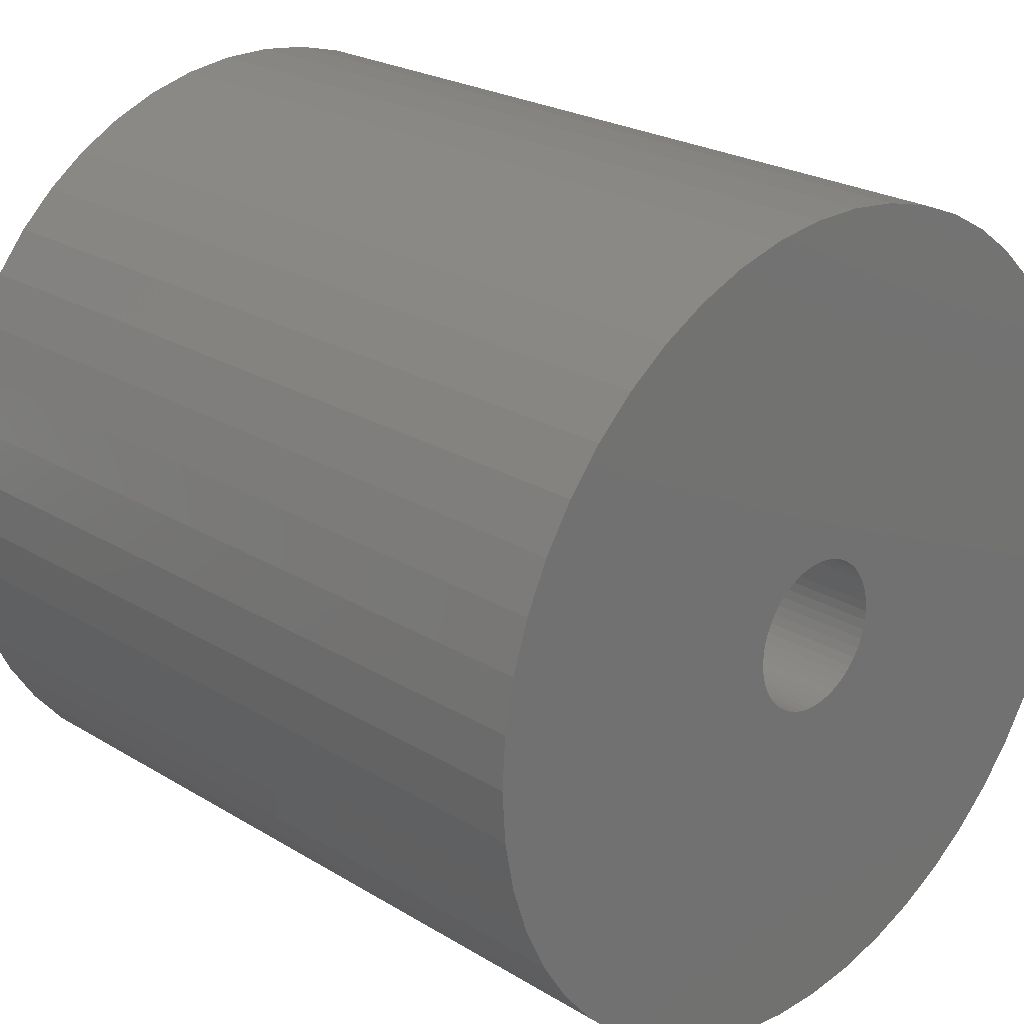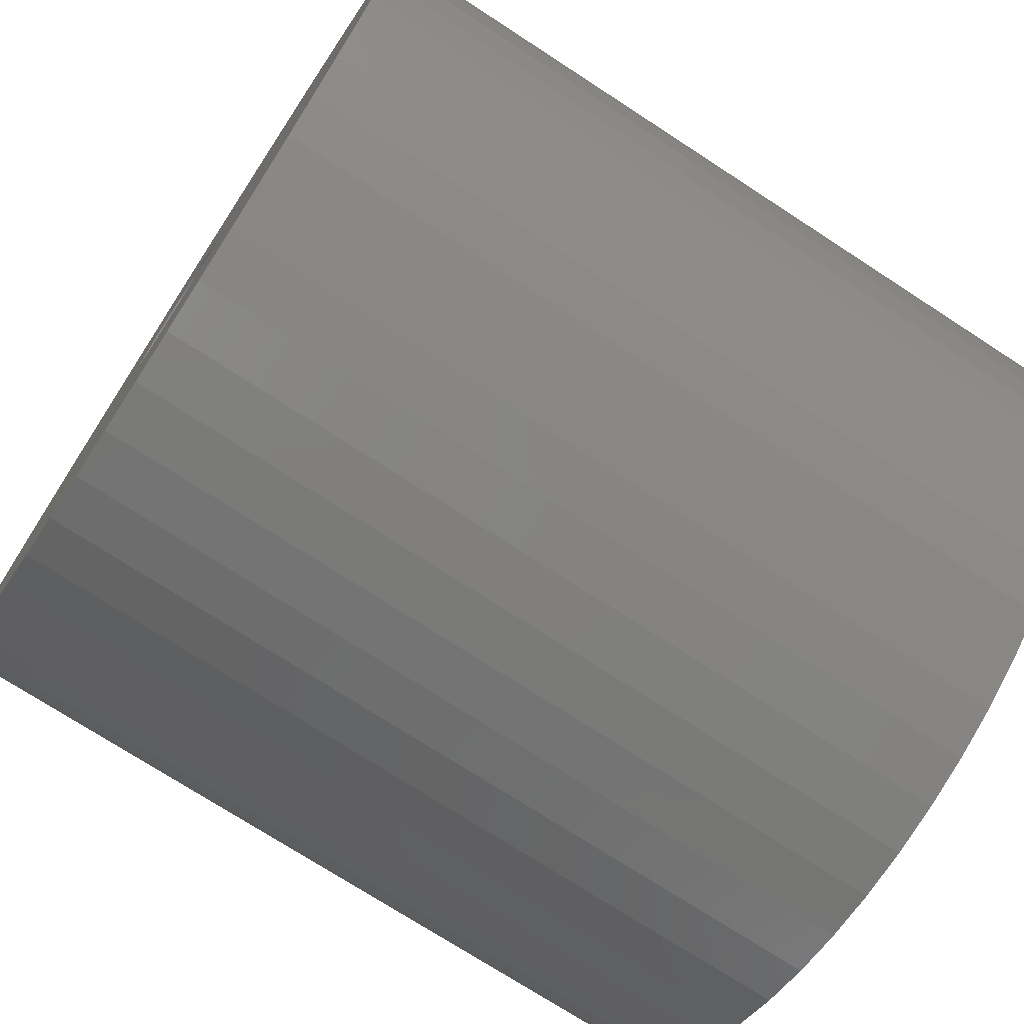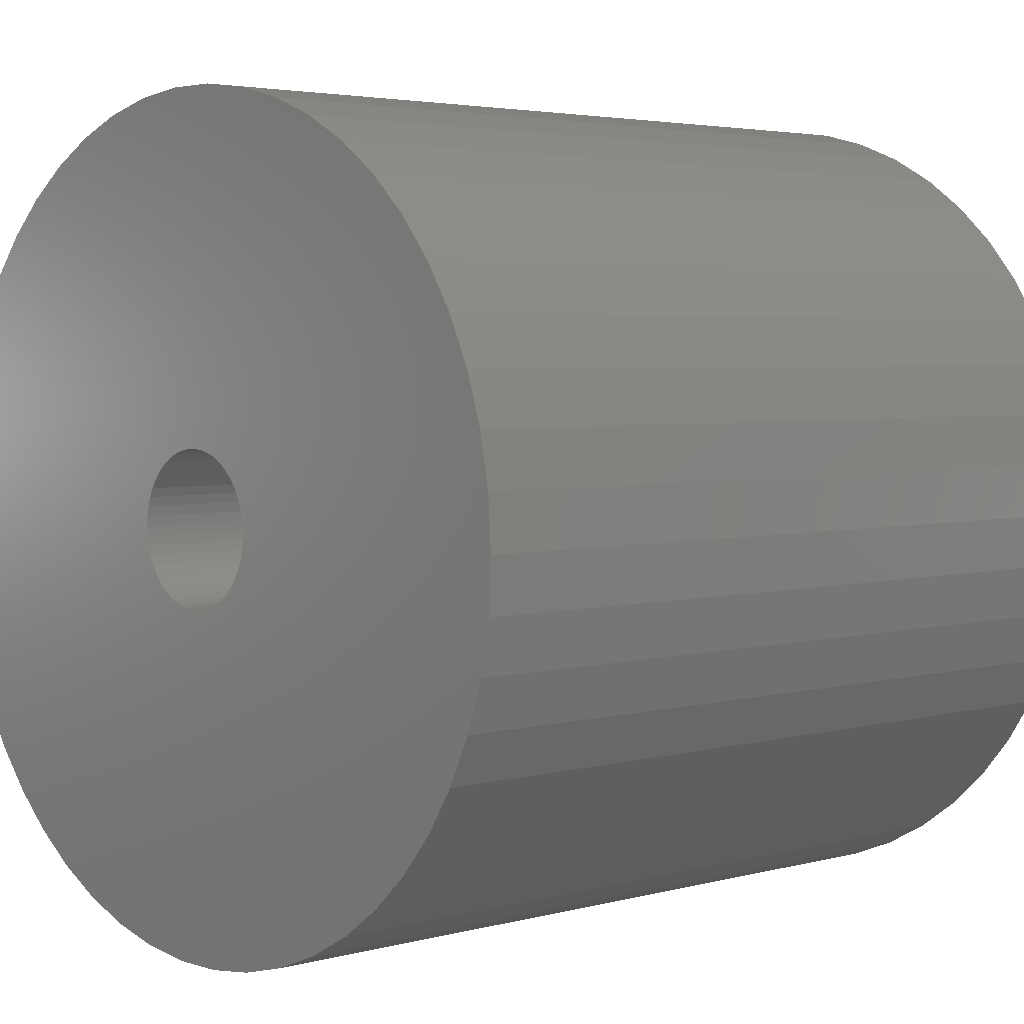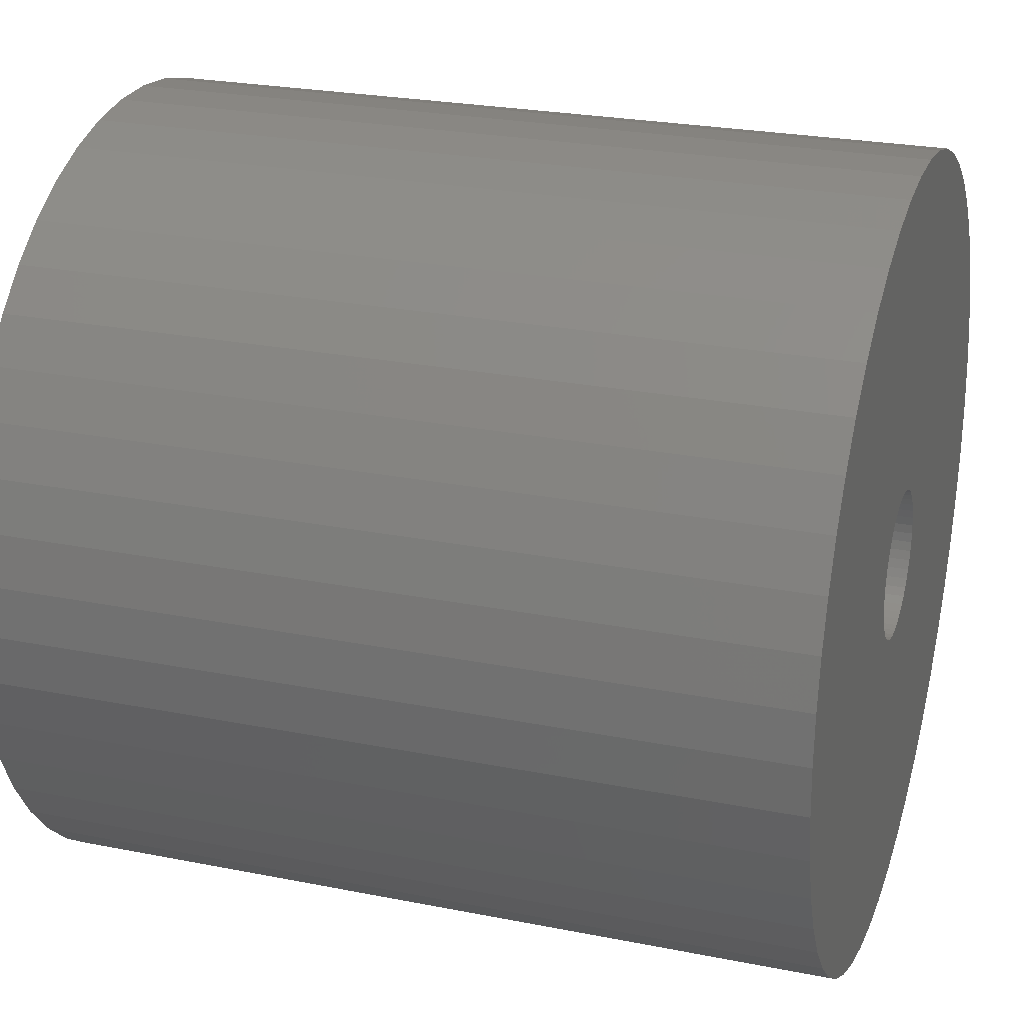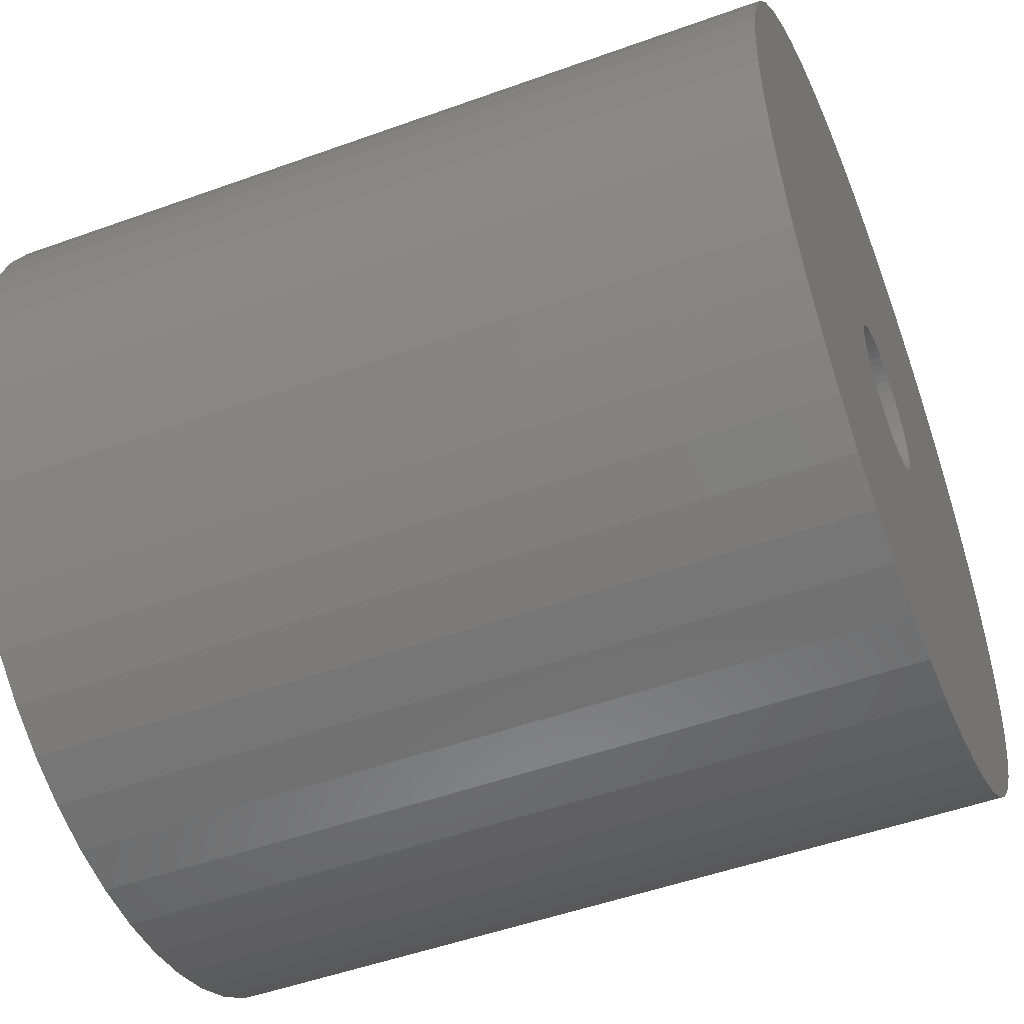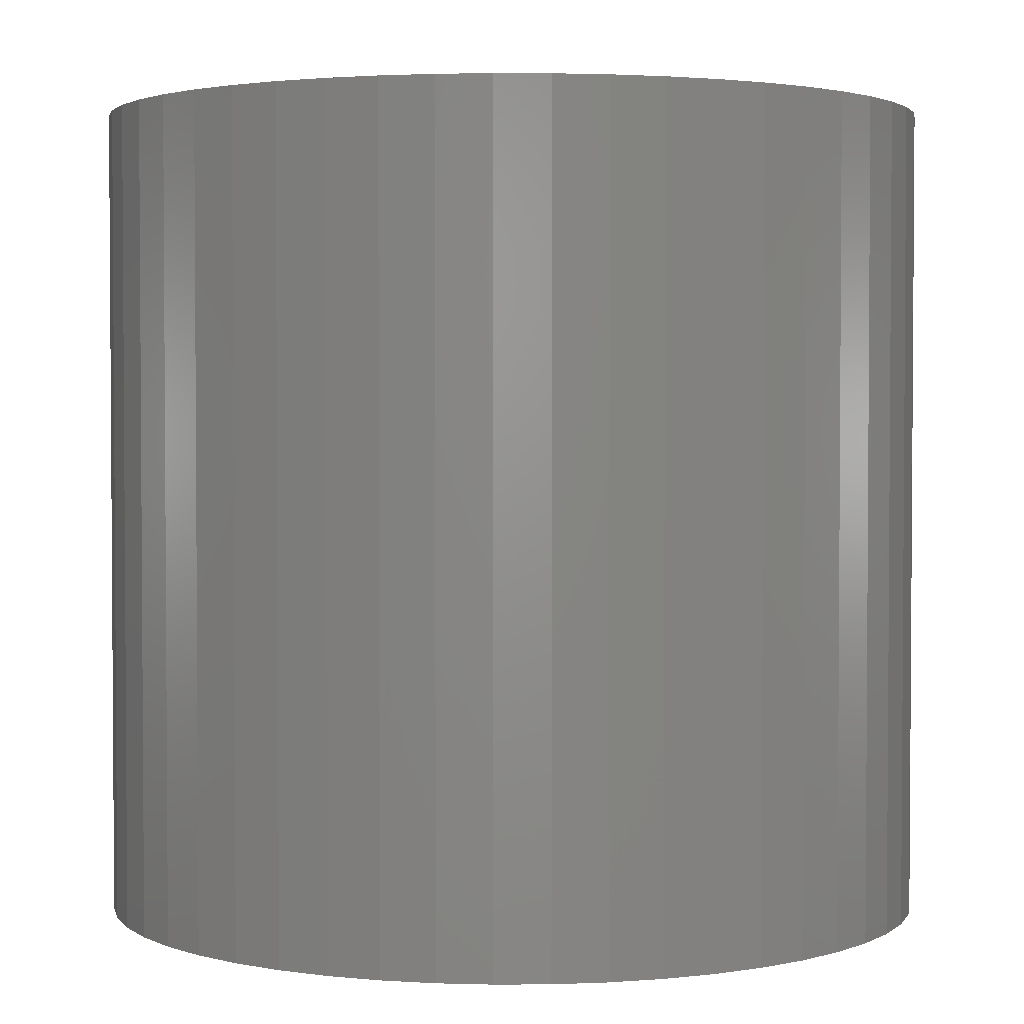
<metadata>
{"format":"stl","ext":"stl","renderer":"f3d","projection":"perspective","resolution":1024,"background":"white","views":[{"elev":23.9,"azim":-44.8,"up":"+Y"},{"elev":-73.1,"azim":56.9,"up":"+Y"},{"elev":3.5,"azim":47.3,"up":"+Y"},{"elev":25.3,"azim":107.8,"up":"+Y"},{"elev":-50.4,"azim":111.6,"up":"+Y"},{"elev":2.5,"azim":-22.9,"up":"+Z"}]}
</metadata>
<code>
# stl→obj: 200 verts, 400 faces
v 24.5 0 24
v 24.31 3.071 -24
v 24.31 3.071 24
v 24.5 0 -24
v -24.5 0 -24
v -24.31 3.071 24
v -24.31 3.071 -24
v -24.5 0 24
v 1.538 24.45 -24
v -1.538 24.45 24
v 1.538 24.45 24
v -1.538 24.45 -24
v -1.538 -24.45 -24
v 1.538 -24.45 24
v -1.538 -24.45 24
v 1.538 -24.45 -24
v 17.86 16.77 -24
v 15.62 18.88 24
v 17.86 16.77 24
v 15.62 18.88 -24
v -15.62 18.88 -24
v -17.86 16.77 24
v -15.62 18.88 24
v -17.86 16.77 -24
v -7.571 23.3 -24
v -10.43 22.17 24
v -7.571 23.3 24
v -10.43 22.17 -24
v 21.47 -11.8 24
v 22.78 -9.019 -24
v 22.78 -9.019 24
v 21.47 -11.8 -24
v 22.78 9.019 24
v 21.47 11.8 -24
v 21.47 11.8 24
v 22.78 9.019 -24
v 19.82 14.4 -24
v 19.82 14.4 24
v 10.43 22.17 -24
v 7.571 23.3 24
v 10.43 22.17 24
v 7.571 23.3 -24
v 13.13 20.69 -24
v 13.13 20.69 24
v -22.78 9.019 -24
v -21.47 11.8 24
v -21.47 11.8 -24
v -22.78 9.019 24
v -19.82 14.4 -24
v -19.82 14.4 24
v -23.73 6.093 -24
v -23.73 6.093 24
v -4.591 24.07 -24
v -4.591 24.07 24
v 23.73 6.093 24
v 23.73 6.093 -24
v 4.591 24.07 24
v 4.591 24.07 -24
v 4.5 0 24
v 4.465 0.564 24
v 24.31 -3.071 24
v 4.359 1.119 24
v 4.465 -0.564 24
v 4.184 1.657 24
v 23.73 -6.093 24
v 3.943 2.168 24
v 4.359 -1.119 24
v 3.641 2.645 24
v 3.28 3.08 24
v 4.184 -1.657 24
v 2.868 3.467 24
v 2.411 3.799 24
v 3.943 -2.168 24
v 1.916 4.072 24
v 19.82 -14.4 24
v 1.391 4.28 24
v 3.641 -2.645 24
v 17.86 -16.77 24
v 0.8432 4.42 24
v 0.2826 4.491 24
v -0.2826 4.491 24
v -0.8432 4.42 24
v -1.391 4.28 24
v -1.916 4.072 24
v -2.411 3.799 24
v -13.13 20.69 24
v -2.868 3.467 24
v -3.28 3.08 24
v -3.641 2.645 24
v 3.28 -3.08 24
v 15.62 -18.88 24
v 2.868 -3.467 24
v 13.13 -20.69 24
v 2.411 -3.799 24
v 10.43 -22.17 24
v 1.916 -4.072 24
v 7.571 -23.3 24
v 1.391 -4.28 24
v 4.591 -24.07 24
v 0.8432 -4.42 24
v 0.2826 -4.491 24
v -0.2826 -4.491 24
v -0.8432 -4.42 24
v -4.591 -24.07 24
v -1.391 -4.28 24
v -7.571 -23.3 24
v -1.916 -4.072 24
v -10.43 -22.17 24
v -2.411 -3.799 24
v -13.13 -20.69 24
v -2.868 -3.467 24
v -15.62 -18.88 24
v -3.28 -3.08 24
v -17.86 -16.77 24
v -3.641 -2.645 24
v -19.82 -14.4 24
v -3.943 -2.168 24
v -21.47 -11.8 24
v -4.184 -1.657 24
v -22.78 -9.019 24
v -4.359 -1.119 24
v -23.73 -6.093 24
v -4.465 -0.564 24
v -24.31 -3.071 24
v -4.5 0 24
v -3.943 2.168 24
v -4.184 1.657 24
v -4.359 1.119 24
v -4.465 0.564 24
v -13.13 20.69 -24
v 24.31 -3.071 -24
v 19.82 -14.4 -24
v 17.86 -16.77 -24
v 23.73 -6.093 -24
v -21.47 -11.8 -24
v -22.78 -9.019 -24
v 4.5 0 -24
v 4.465 -0.564 -24
v 4.359 -1.119 -24
v 4.465 0.564 -24
v 4.184 -1.657 -24
v 3.943 -2.168 -24
v 4.359 1.119 -24
v 3.641 -2.645 -24
v 3.28 -3.08 -24
v 15.62 -18.88 -24
v 4.184 1.657 -24
v 2.868 -3.467 -24
v 13.13 -20.69 -24
v 2.411 -3.799 -24
v 10.43 -22.17 -24
v 3.943 2.168 -24
v 1.916 -4.072 -24
v 7.571 -23.3 -24
v 1.391 -4.28 -24
v 4.591 -24.07 -24
v 3.641 2.645 -24
v 0.8432 -4.42 -24
v 0.2826 -4.491 -24
v -0.2826 -4.491 -24
v -0.8432 -4.42 -24
v -4.591 -24.07 -24
v -1.391 -4.28 -24
v -7.571 -23.3 -24
v -1.916 -4.072 -24
v -10.43 -22.17 -24
v -2.411 -3.799 -24
v -13.13 -20.69 -24
v -2.868 -3.467 -24
v -15.62 -18.88 -24
v -3.28 -3.08 -24
v -17.86 -16.77 -24
v -3.641 -2.645 -24
v 3.28 3.08 -24
v 2.868 3.467 -24
v 2.411 3.799 -24
v 1.916 4.072 -24
v 1.391 4.28 -24
v 0.8432 4.42 -24
v 0.2826 4.491 -24
v -0.2826 4.491 -24
v -0.8432 4.42 -24
v -1.391 4.28 -24
v -1.916 4.072 -24
v -2.411 3.799 -24
v -2.868 3.467 -24
v -3.28 3.08 -24
v -3.641 2.645 -24
v -3.943 2.168 -24
v -4.184 1.657 -24
v -4.359 1.119 -24
v -4.465 0.564 -24
v -4.5 0 -24
v -19.82 -14.4 -24
v -3.943 -2.168 -24
v -4.184 -1.657 -24
v -4.359 -1.119 -24
v -23.73 -6.093 -24
v -4.465 -0.564 -24
v -24.31 -3.071 -24
f 1 2 3
f 2 1 4
f 5 6 7
f 6 5 8
f 9 10 11
f 10 9 12
f 13 14 15
f 14 13 16
f 17 18 19
f 18 17 20
f 21 22 23
f 22 21 24
f 25 26 27
f 26 25 28
f 29 30 31
f 30 29 32
f 33 34 35
f 34 33 36
f 35 37 38
f 37 35 34
f 39 40 41
f 40 39 42
f 43 41 44
f 41 43 39
f 45 46 47
f 46 45 48
f 49 22 24
f 22 49 50
f 51 48 45
f 48 51 52
f 53 27 54
f 27 53 25
f 55 36 33
f 36 55 56
f 3 56 55
f 56 3 2
f 38 17 19
f 17 38 37
f 42 57 40
f 57 42 58
f 58 11 57
f 11 58 9
f 20 44 18
f 44 20 43
f 47 50 49
f 50 47 46
f 7 52 51
f 52 7 6
f 59 1 3
f 60 3 55
f 1 59 61
f 62 55 33
f 63 61 59
f 64 33 35
f 61 63 65
f 66 35 38
f 67 65 63
f 68 38 19
f 65 67 31
f 69 19 18
f 70 31 67
f 71 18 44
f 31 70 29
f 72 44 41
f 73 29 70
f 74 41 40
f 29 73 75
f 76 40 57
f 77 75 73
f 75 77 78
f 3 60 59
f 55 62 60
f 33 64 62
f 35 66 64
f 38 68 66
f 19 69 68
f 18 71 69
f 44 72 71
f 41 74 72
f 79 57 11
f 40 76 74
f 57 79 76
f 11 80 79
f 11 81 80
f 10 81 11
f 81 10 82
f 54 82 10
f 82 54 83
f 27 83 54
f 83 27 84
f 26 84 27
f 84 26 85
f 86 85 26
f 85 86 87
f 23 87 86
f 87 23 88
f 88 22 89
f 22 88 23
f 90 78 77
f 78 90 91
f 92 91 90
f 91 92 93
f 94 93 92
f 93 94 95
f 96 95 94
f 95 96 97
f 98 97 96
f 97 98 99
f 100 99 98
f 99 100 14
f 101 14 100
f 102 14 101
f 15 102 103
f 104 103 105
f 102 15 14
f 106 105 107
f 108 107 109
f 110 109 111
f 112 111 113
f 114 113 115
f 116 115 117
f 118 117 119
f 120 119 121
f 122 121 123
f 103 104 15
f 124 123 125
f 50 89 22
f 89 50 126
f 105 106 104
f 46 126 50
f 107 108 106
f 126 46 127
f 109 110 108
f 48 127 46
f 111 112 110
f 127 48 128
f 113 114 112
f 52 128 48
f 115 116 114
f 128 52 129
f 117 118 116
f 6 129 52
f 119 120 118
f 129 6 125
f 121 122 120
f 8 125 6
f 123 124 122
f 125 8 124
f 28 86 26
f 86 28 130
f 130 23 86
f 23 130 21
f 12 54 10
f 54 12 53
f 61 4 1
f 4 61 131
f 78 132 75
f 132 78 133
f 31 134 65
f 134 31 30
f 65 131 61
f 131 65 134
f 135 120 136
f 120 135 118
f 137 4 131
f 138 131 134
f 4 137 2
f 139 134 30
f 140 2 137
f 141 30 32
f 2 140 56
f 142 32 132
f 143 56 140
f 144 132 133
f 56 143 36
f 145 133 146
f 147 36 143
f 148 146 149
f 36 147 34
f 150 149 151
f 152 34 147
f 153 151 154
f 34 152 37
f 155 154 156
f 157 37 152
f 37 157 17
f 131 138 137
f 134 139 138
f 30 141 139
f 32 142 141
f 132 144 142
f 133 145 144
f 146 148 145
f 149 150 148
f 151 153 150
f 158 156 16
f 154 155 153
f 156 158 155
f 16 159 158
f 16 160 159
f 13 160 16
f 160 13 161
f 162 161 13
f 161 162 163
f 164 163 162
f 163 164 165
f 166 165 164
f 165 166 167
f 168 167 166
f 167 168 169
f 170 169 168
f 169 170 171
f 171 172 173
f 172 171 170
f 174 17 157
f 17 174 20
f 175 20 174
f 20 175 43
f 176 43 175
f 43 176 39
f 177 39 176
f 39 177 42
f 178 42 177
f 42 178 58
f 179 58 178
f 58 179 9
f 180 9 179
f 181 9 180
f 12 181 182
f 53 182 183
f 181 12 9
f 25 183 184
f 28 184 185
f 130 185 186
f 21 186 187
f 24 187 188
f 49 188 189
f 47 189 190
f 45 190 191
f 51 191 192
f 182 53 12
f 7 192 193
f 194 173 172
f 173 194 195
f 183 25 53
f 135 195 194
f 184 28 25
f 195 135 196
f 185 130 28
f 136 196 135
f 186 21 130
f 196 136 197
f 187 24 21
f 198 197 136
f 188 49 24
f 197 198 199
f 189 47 49
f 200 199 198
f 190 45 47
f 199 200 193
f 191 51 45
f 5 193 200
f 192 7 51
f 193 5 7
f 151 93 95
f 93 151 149
f 146 78 91
f 78 146 133
f 75 32 29
f 32 75 132
f 136 122 198
f 122 136 120
f 154 95 97
f 95 154 151
f 156 97 99
f 97 156 154
f 16 99 14
f 99 16 156
f 162 15 104
f 15 162 13
f 166 106 108
f 106 166 164
f 164 104 106
f 104 164 162
f 172 116 194
f 116 172 114
f 172 112 114
f 112 172 170
f 198 124 200
f 124 198 122
f 200 8 5
f 8 200 124
f 149 91 93
f 91 149 146
f 194 118 135
f 118 194 116
f 168 108 110
f 108 168 166
f 170 110 112
f 110 170 168
f 137 60 140
f 60 137 59
f 125 192 129
f 192 125 193
f 181 80 81
f 80 181 180
f 159 102 101
f 102 159 160
f 175 69 71
f 69 175 174
f 187 87 88
f 87 187 186
f 184 83 84
f 83 184 183
f 147 66 152
f 66 147 64
f 140 62 143
f 62 140 60
f 178 74 76
f 74 178 177
f 179 76 79
f 76 179 178
f 176 71 72
f 71 176 175
f 127 189 126
f 189 127 190
f 126 188 89
f 188 126 189
f 128 190 127
f 190 128 191
f 185 84 85
f 84 185 184
f 183 82 83
f 82 183 182
f 153 98 96
f 98 153 155
f 143 64 147
f 64 143 62
f 157 69 174
f 69 157 68
f 152 68 157
f 68 152 66
f 180 79 80
f 79 180 179
f 177 72 74
f 72 177 176
f 89 187 88
f 187 89 188
f 129 191 128
f 191 129 192
f 186 85 87
f 85 186 185
f 182 81 82
f 81 182 181
f 144 73 142
f 73 144 77
f 139 63 138
f 63 139 67
f 169 113 111
f 113 169 171
f 117 196 119
f 196 117 195
f 145 92 90
f 92 145 148
f 150 96 94
f 96 150 153
f 141 67 139
f 67 141 70
f 142 70 141
f 70 142 73
f 138 59 137
f 59 138 63
f 161 105 103
f 105 161 163
f 119 197 121
f 197 119 196
f 123 193 125
f 193 123 199
f 145 77 144
f 77 145 90
f 148 94 92
f 94 148 150
f 160 103 102
f 103 160 161
f 113 173 115
f 173 113 171
f 115 195 117
f 195 115 173
f 121 199 123
f 199 121 197
f 155 100 98
f 100 155 158
f 158 101 100
f 101 158 159
f 165 109 107
f 109 165 167
f 167 111 109
f 111 167 169
f 163 107 105
f 107 163 165

</code>
